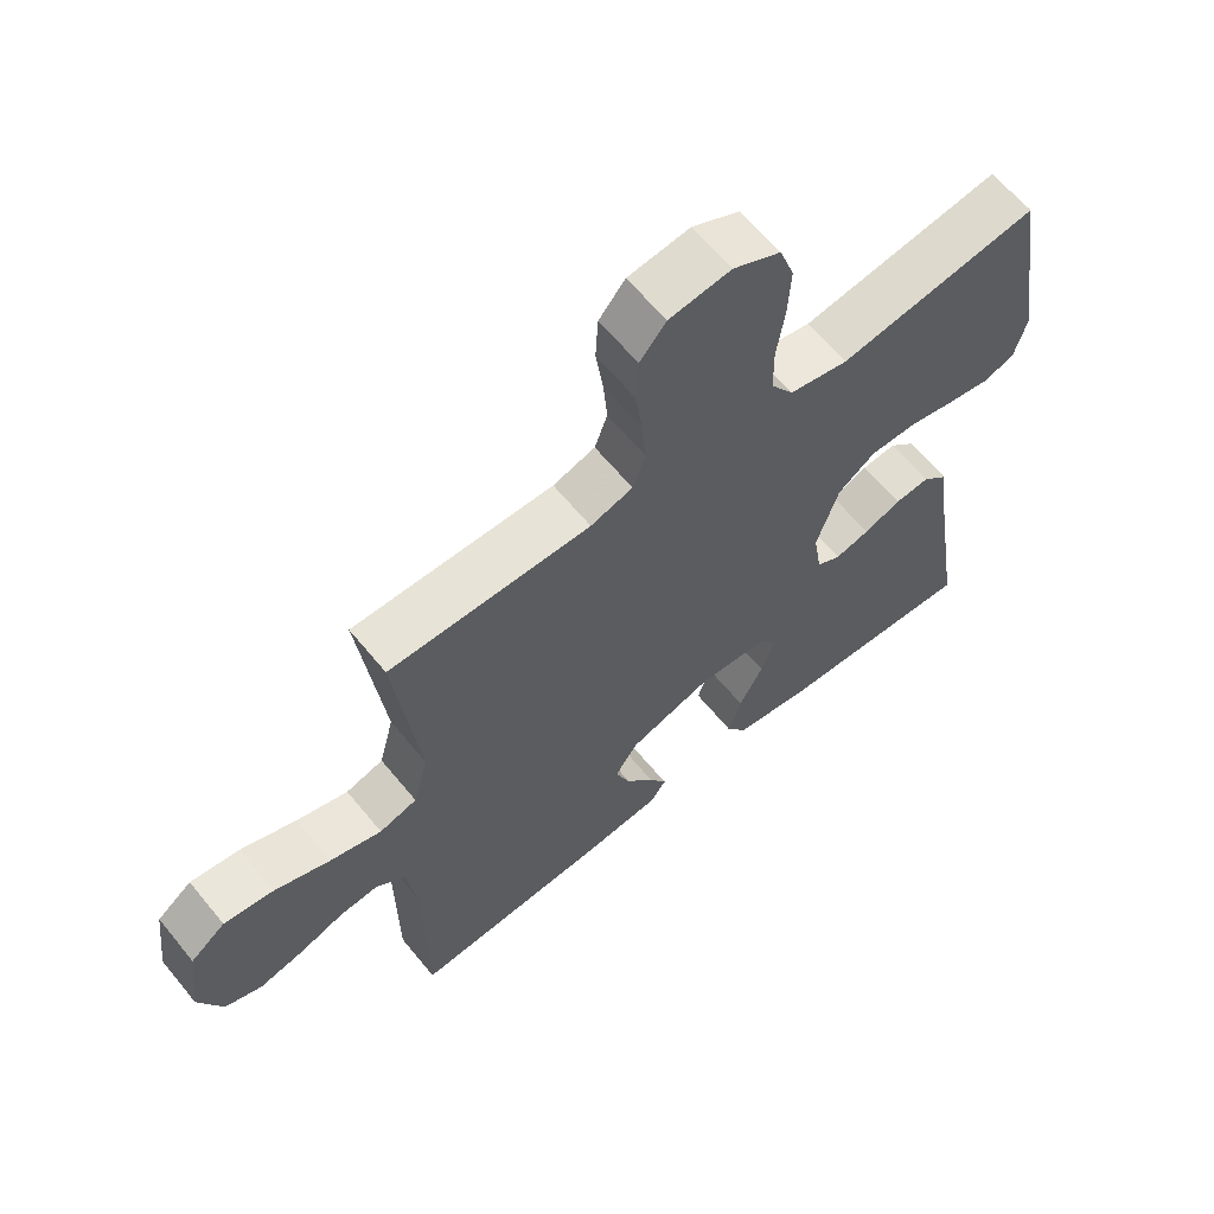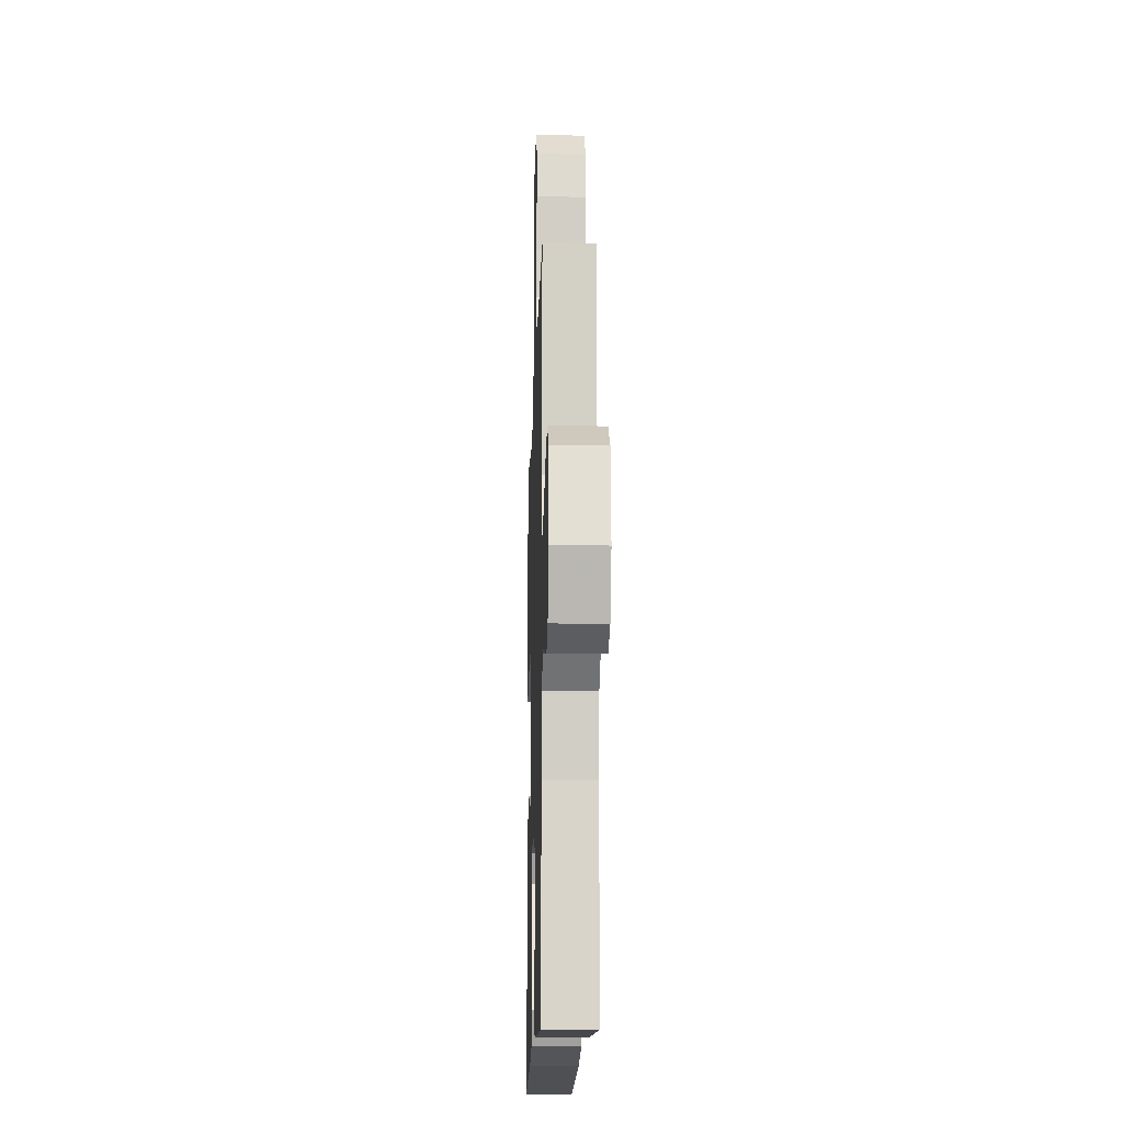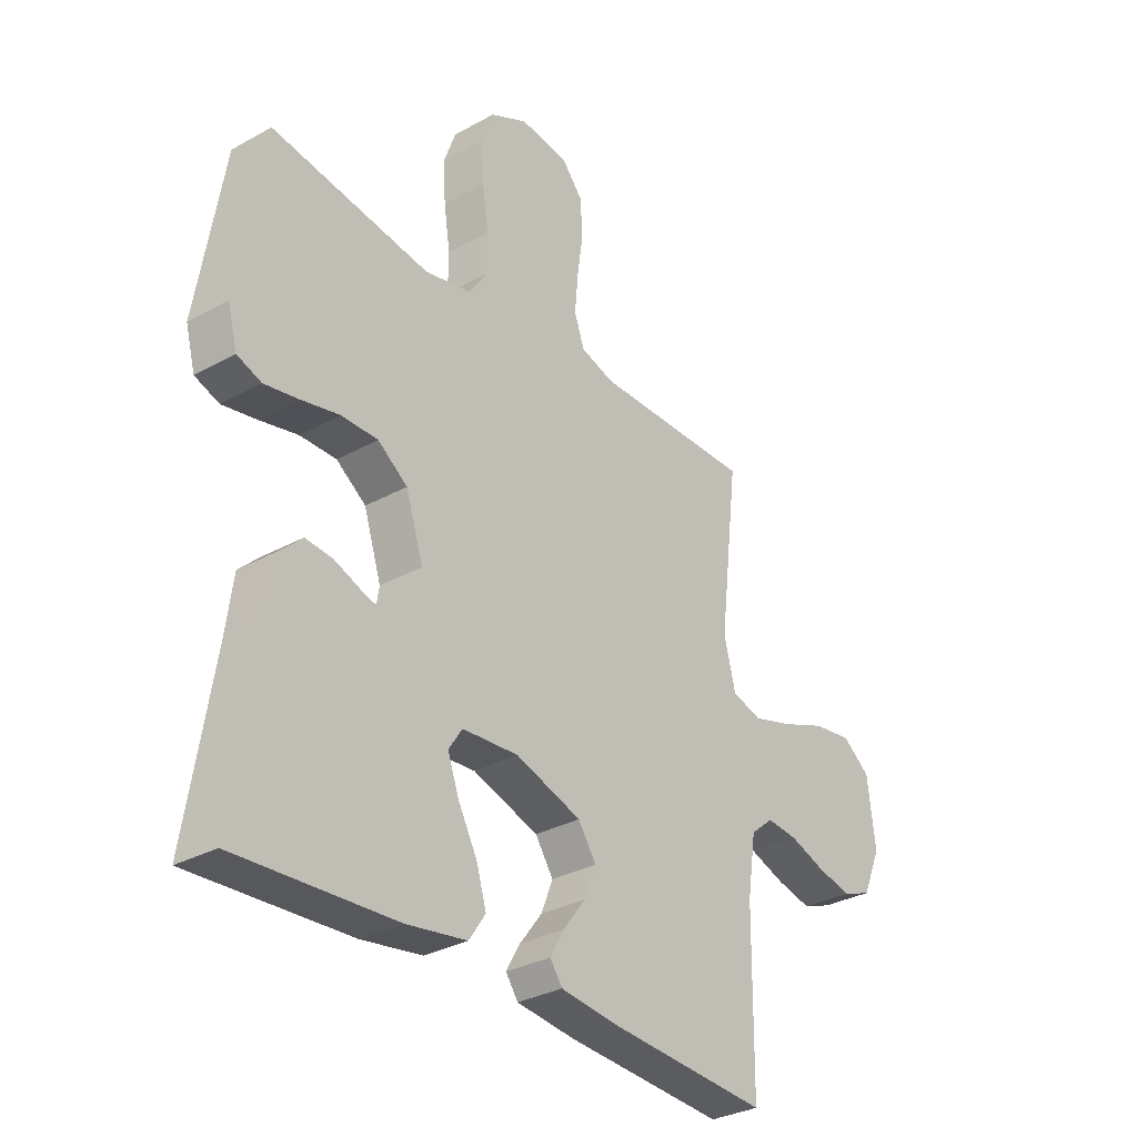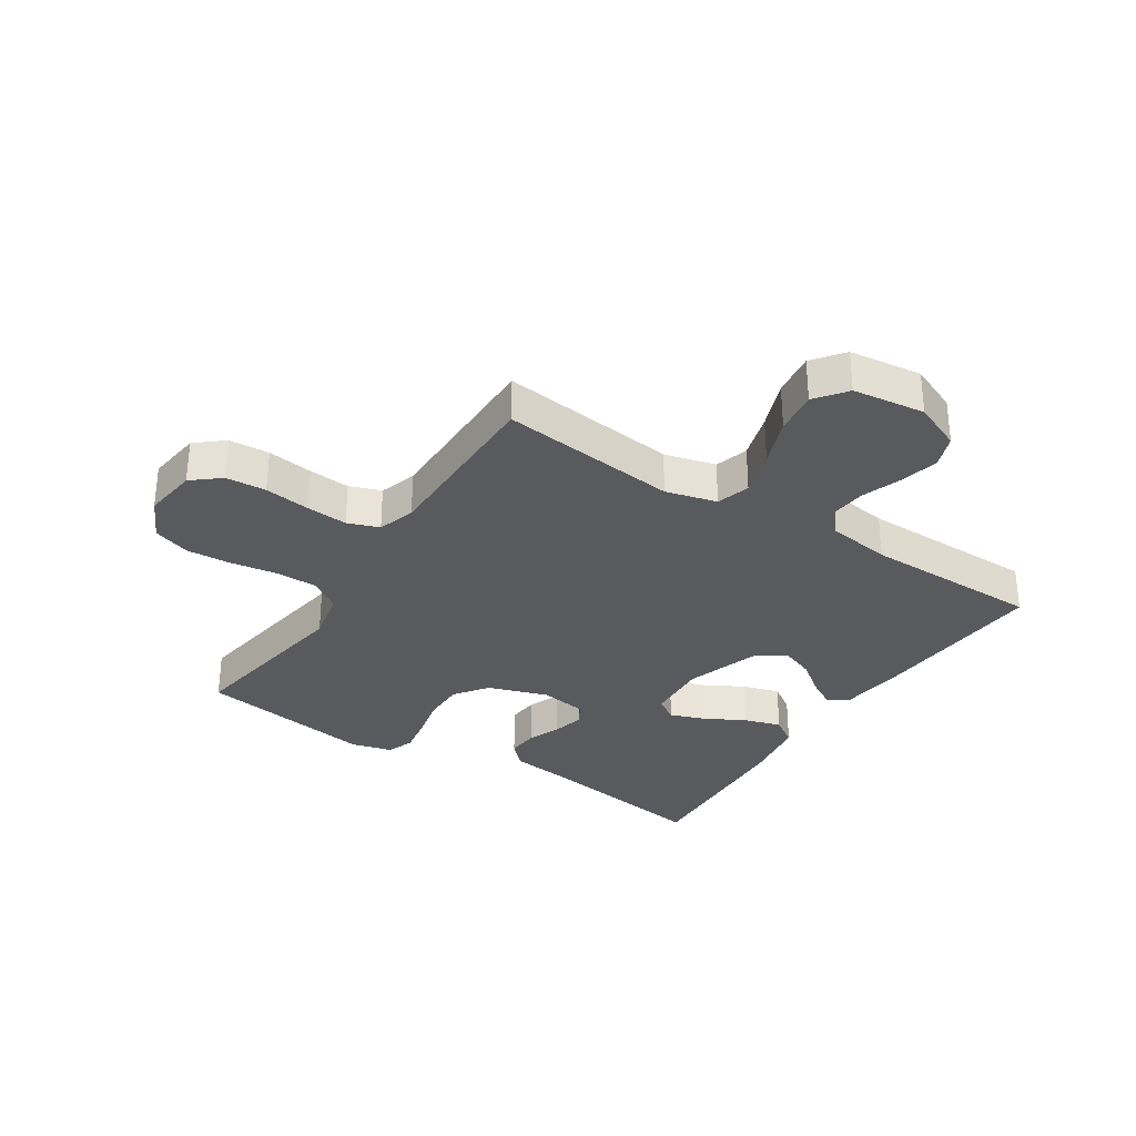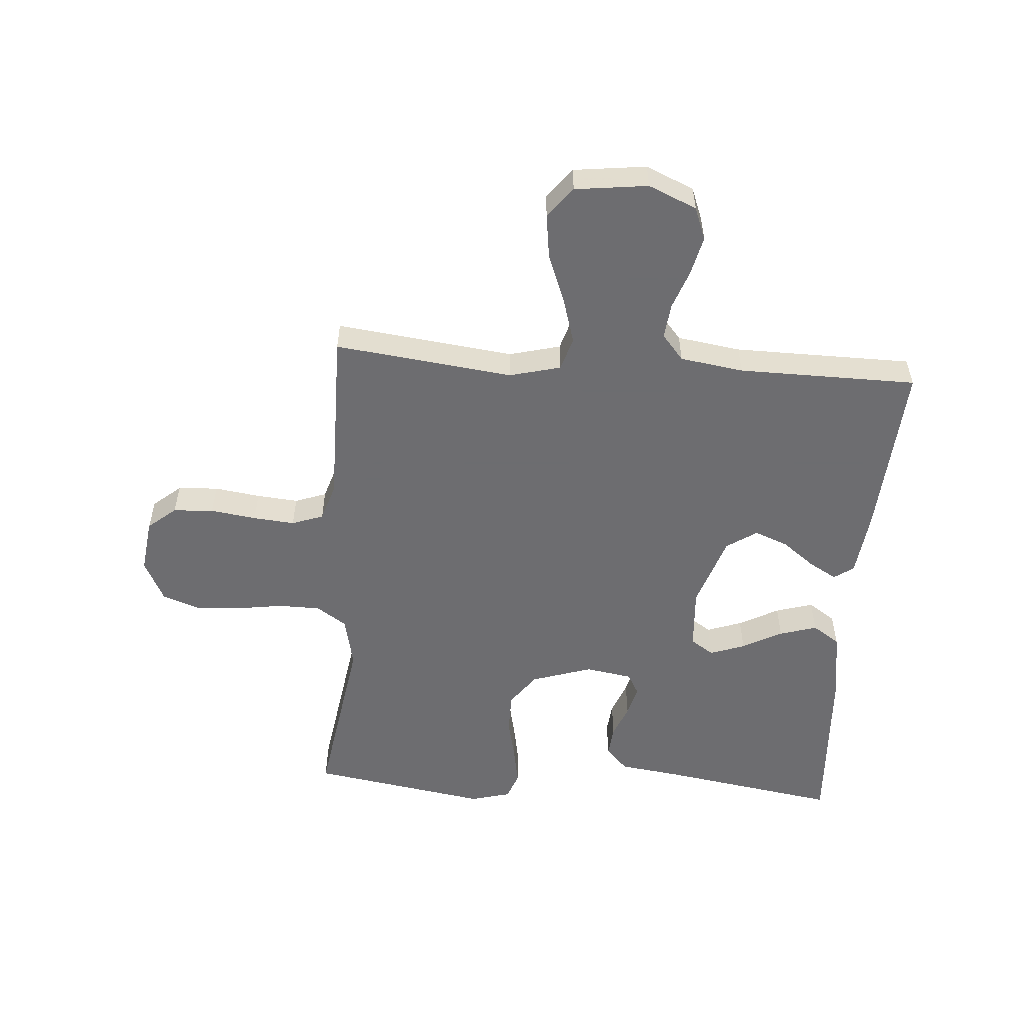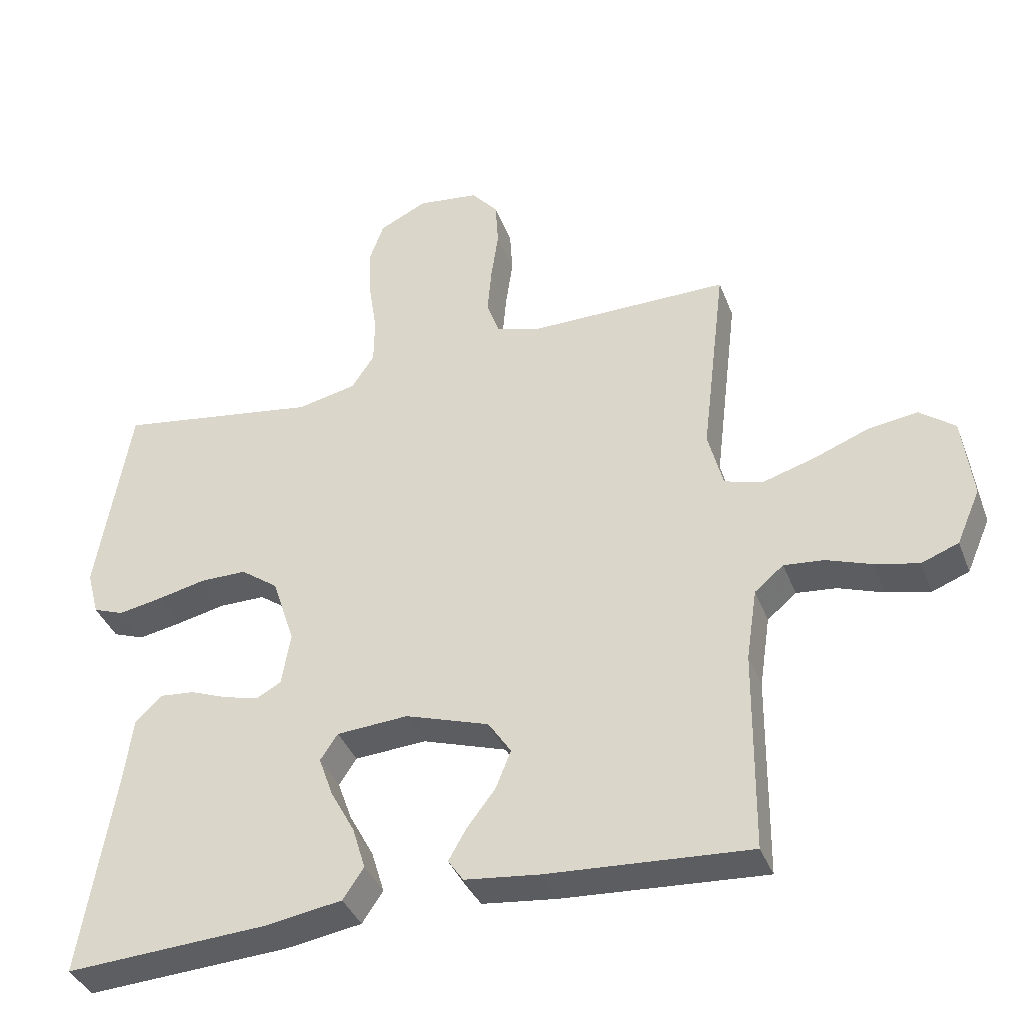
<metadata>
{"format":"obj","ext":"obj","renderer":"f3d","projection":"perspective","resolution":1024,"background":"white","views":[{"elev":62.9,"azim":140.7,"up":"+Z"},{"elev":-15.4,"azim":88.3,"up":"+Z"},{"elev":-31.4,"azim":-51.7,"up":"+Z"},{"elev":-31.7,"azim":57.2,"up":"+Y"},{"elev":-54.1,"azim":85.8,"up":"+Y"},{"elev":-38.1,"azim":19.7,"up":"+Z"}]}
</metadata>
<code>
v -0.5 0.07 -0.5
v -0.452 0.07 -0.2
v -0.438 0.07 -0.096
v -0.399 0.07 -0.059
v -0.347 0.07 -0.064
v -0.291 0.07 -0.086
v -0.239 0.07 -0.099
v -0.203 0.07 -0.079
v -0.19 0.07 0
v -0.223 0.07 0.102
v -0.279 0.07 0.143
v -0.348 0.07 0.143
v -0.42 0.07 0.127
v -0.485 0.07 0.115
v -0.531 0.07 0.132
v -0.549 0.07 0.2
v -0.5 0.07 0.5
v -0.2 0.07 0.453
v -0.112 0.07 0.472
v -0.078 0.07 0.523
v -0.077 0.07 0.594
v -0.089 0.07 0.673
v -0.093 0.07 0.749
v -0.071 0.07 0.811
v 0 0.07 0.846
v 0.092 0.07 0.834
v 0.131 0.07 0.787
v 0.135 0.07 0.719
v 0.124 0.07 0.642
v 0.118 0.07 0.572
v 0.137 0.07 0.519
v 0.2 0.07 0.499
v 0.5 0.07 0.5
v 0.464 0.07 0.2
v 0.486 0.07 0.114
v 0.542 0.07 0.097
v 0.619 0.07 0.12
v 0.702 0.07 0.152
v 0.776 0.07 0.162
v 0.828 0.07 0.122
v 0.843 0.07 0
v 0.808 0.07 -0.081
v 0.753 0.07 -0.102
v 0.688 0.07 -0.087
v 0.621 0.07 -0.063
v 0.562 0.07 -0.057
v 0.519 0.07 -0.093
v 0.503 0.07 -0.2
v 0.5 0.07 -0.5
v 0.2 0.07 -0.48
v 0.09 0.07 -0.467
v 0.067 0.07 -0.434
v 0.094 0.07 -0.387
v 0.136 0.07 -0.332
v 0.158 0.07 -0.276
v 0.124 0.07 -0.225
v 0 0.07 -0.184
v -0.106 0.07 -0.191
v -0.132 0.07 -0.23
v -0.111 0.07 -0.289
v -0.075 0.07 -0.356
v -0.056 0.07 -0.419
v -0.087 0.07 -0.465
v -0.2 0.07 -0.483
v -0.5 0 -0.5
v -0.452 0 -0.2
v -0.438 0 -0.096
v -0.399 0 -0.059
v -0.347 0 -0.064
v -0.291 0 -0.086
v -0.239 0 -0.099
v -0.203 0 -0.079
v -0.19 0 0
v -0.223 0 0.102
v -0.279 0 0.143
v -0.348 0 0.143
v -0.42 0 0.127
v -0.485 0 0.115
v -0.531 0 0.132
v -0.549 0 0.2
v -0.5 0 0.5
v -0.2 0 0.453
v -0.112 0 0.472
v -0.078 0 0.523
v -0.077 0 0.594
v -0.089 0 0.673
v -0.093 0 0.749
v -0.071 0 0.811
v 0 0 0.846
v 0.092 0 0.834
v 0.131 0 0.787
v 0.135 0 0.719
v 0.124 0 0.642
v 0.118 0 0.572
v 0.137 0 0.519
v 0.2 0 0.499
v 0.5 0 0.5
v 0.464 0 0.2
v 0.486 0 0.114
v 0.542 0 0.097
v 0.619 0 0.12
v 0.702 0 0.152
v 0.776 0 0.162
v 0.828 0 0.122
v 0.843 0 0
v 0.808 0 -0.081
v 0.753 0 -0.102
v 0.688 0 -0.087
v 0.621 0 -0.063
v 0.562 0 -0.057
v 0.519 0 -0.093
v 0.503 0 -0.2
v 0.5 0 -0.5
v 0.2 0 -0.48
v 0.09 0 -0.467
v 0.067 0 -0.434
v 0.094 0 -0.387
v 0.136 0 -0.332
v 0.158 0 -0.276
v 0.124 0 -0.225
v 0 0 -0.184
v -0.106 0 -0.191
v -0.132 0 -0.23
v -0.111 0 -0.289
v -0.075 0 -0.356
v -0.056 0 -0.419
v -0.087 0 -0.465
v -0.2 0 -0.483
f 63 64 1 2
f 60 61 62 63
f 59 60 63 2
f 58 59 2 3
f 57 58 3 4
f 51 52 53 54
f 51 54 55
f 48 49 50 51
f 47 48 51 55
f 46 47 55 56
f 42 43 44 45
f 42 45 46
f 41 42 46
f 40 41 46
f 37 38 39 40
f 36 37 40 46
f 35 36 46 56
f 32 33 34
f 31 32 34 35
f 26 27 28 29
f 26 29 30
f 25 26 30
f 24 25 30 31
f 21 22 23 24
f 20 21 24 31
f 15 16 17 18
f 15 18 19
f 12 13 14 15
f 12 15 19
f 11 12 19
f 10 11 19 20
f 4 5 6
f 57 4 6 7
f 56 57 7 8
f 35 56 8 9
f 20 31 35
f 9 10 20 35
f 66 65 128 127
f 127 126 125 124
f 66 127 124 123
f 67 66 123 122
f 68 67 122 121
f 118 117 116 115
f 119 118 115
f 115 114 113 112
f 119 115 112 111
f 120 119 111 110
f 109 108 107 106
f 110 109 106
f 110 106 105
f 110 105 104
f 104 103 102 101
f 110 104 101 100
f 120 110 100 99
f 98 97 96
f 99 98 96 95
f 93 92 91 90
f 94 93 90
f 94 90 89
f 95 94 89 88
f 88 87 86 85
f 95 88 85 84
f 82 81 80 79
f 83 82 79
f 79 78 77 76
f 83 79 76
f 83 76 75
f 84 83 75 74
f 70 69 68
f 71 70 68 121
f 72 71 121 120
f 73 72 120 99
f 99 95 84
f 99 84 74 73
f 1 65 66 2
f 2 66 67 3
f 3 67 68 4
f 4 68 69 5
f 5 69 70 6
f 6 70 71 7
f 7 71 72 8
f 8 72 73 9
f 9 73 74 10
f 10 74 75 11
f 11 75 76 12
f 12 76 77 13
f 13 77 78 14
f 14 78 79 15
f 15 79 80 16
f 16 80 81 17
f 17 81 82 18
f 18 82 83 19
f 19 83 84 20
f 20 84 85 21
f 21 85 86 22
f 22 86 87 23
f 23 87 88 24
f 24 88 89 25
f 25 89 90 26
f 26 90 91 27
f 27 91 92 28
f 28 92 93 29
f 29 93 94 30
f 30 94 95 31
f 31 95 96 32
f 32 96 97 33
f 33 97 98 34
f 34 98 99 35
f 35 99 100 36
f 36 100 101 37
f 37 101 102 38
f 38 102 103 39
f 39 103 104 40
f 40 104 105 41
f 41 105 106 42
f 42 106 107 43
f 43 107 108 44
f 44 108 109 45
f 45 109 110 46
f 46 110 111 47
f 47 111 112 48
f 48 112 113 49
f 49 113 114 50
f 50 114 115 51
f 51 115 116 52
f 52 116 117 53
f 53 117 118 54
f 54 118 119 55
f 55 119 120 56
f 56 120 121 57
f 57 121 122 58
f 58 122 123 59
f 59 123 124 60
f 60 124 125 61
f 61 125 126 62
f 62 126 127 63
f 63 127 128 64
f 64 128 65 1

</code>
